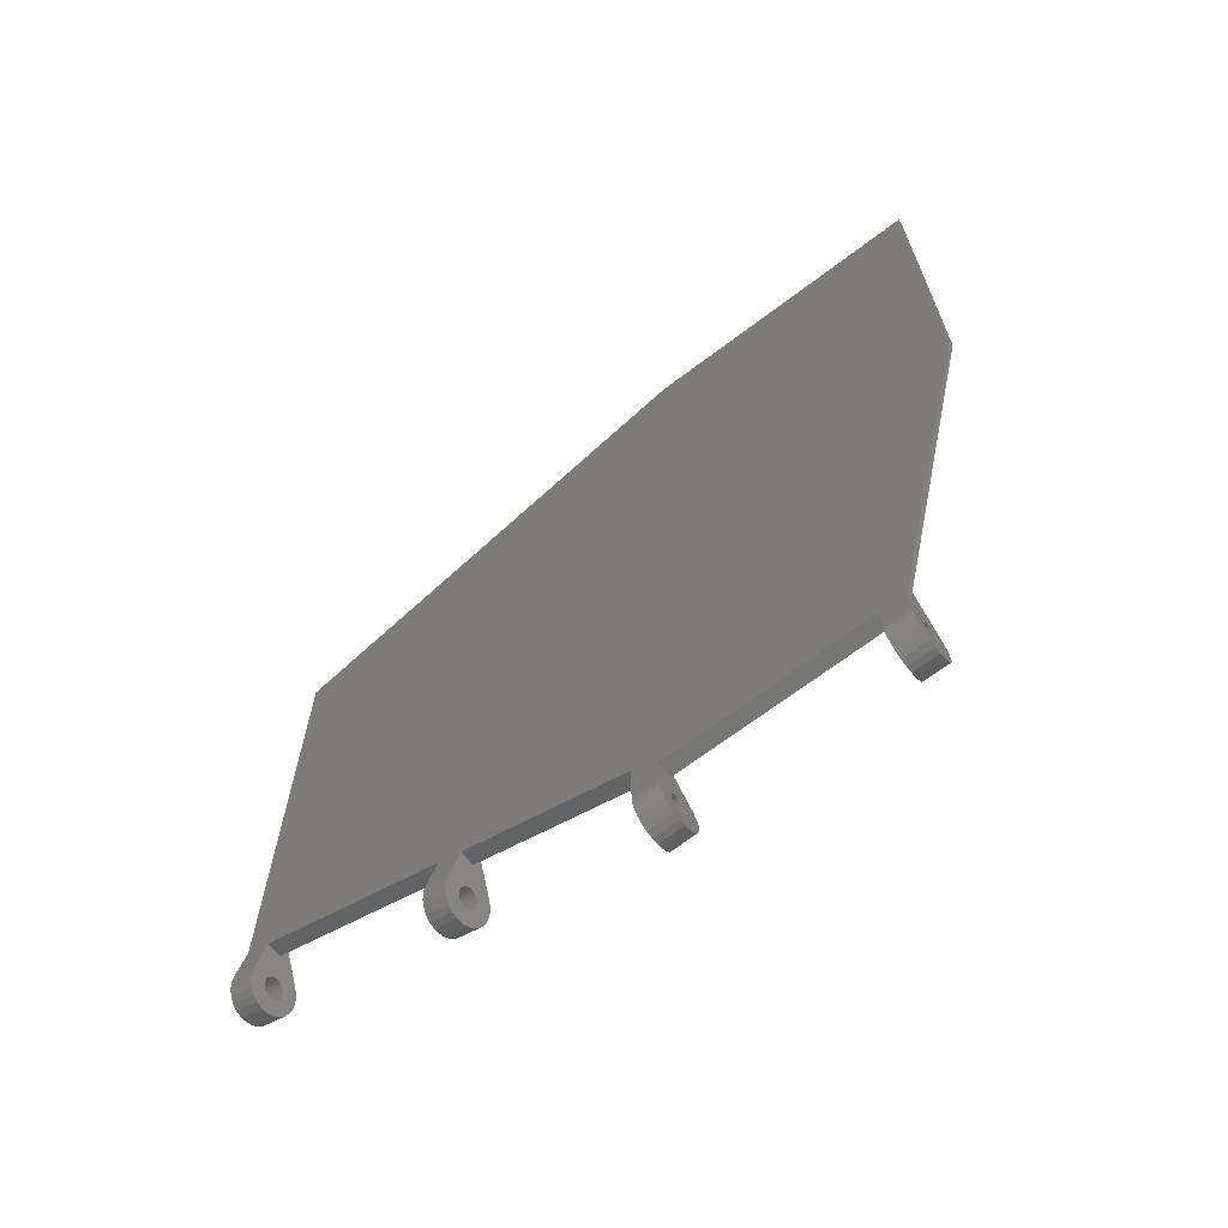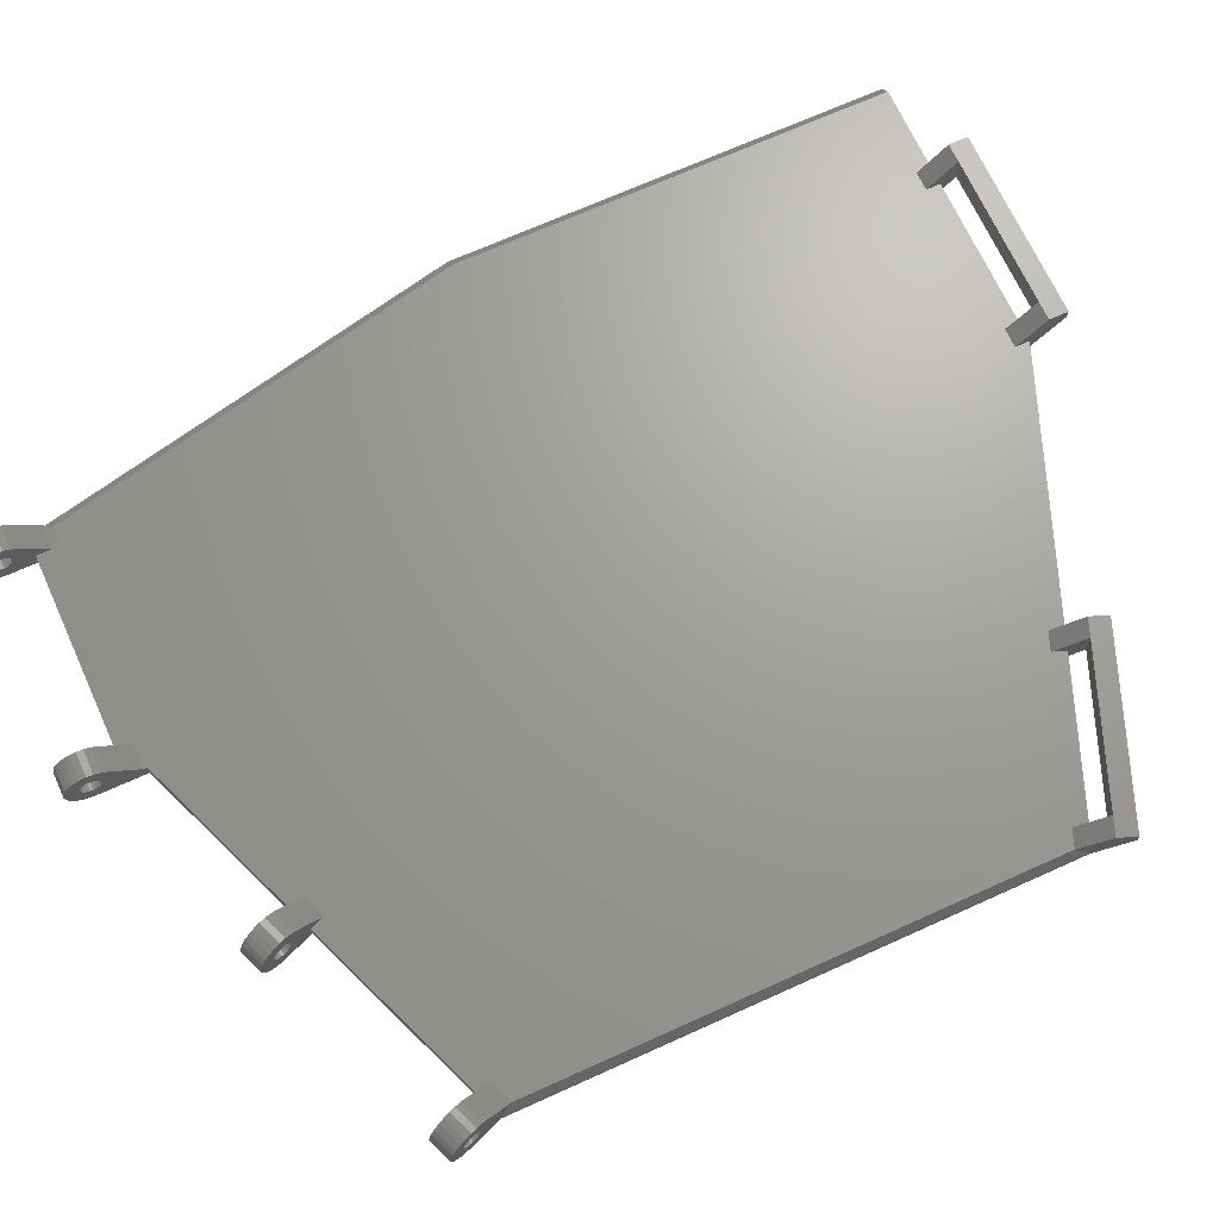
<metadata>
{"format":"stl","ext":"stl","renderer":"f3d","projection":"perspective","resolution":1024,"background":"white","views":[{"elev":-68.3,"azim":-142.9,"up":"+Y"},{"elev":68.6,"azim":65.6,"up":"+Z"}]}
</metadata>
<code>
# stl→obj: 401 verts, 822 faces
v 99.01 -94.39 201.5
v 108 -137.4 201
v 108.7 -138 201.5
v 98.01 -94.5 200.5
v 108 -139.5 200.5
v 108 -49.5 200
v 108 -49.5 201.5
v 108 -46 203.5
v 108 -48 204.5
v 108 -46 204.5
v 108 -51 201.5
v 110 -49.5 201.5
v 126 -49.5 201.5
v 110 -49.5 200
v 126 -49.5 200
v 126 -47.5 202
v 126 -48 202
v 126 -51 201.5
v 126 -48 204.5
v 128 -48 204.5
v 128 -51 201.5
v 110 -48 202
v 110 -47.5 202
v 99.01 -49.5 201.5
v 98.01 -49.5 200.5
v 98.01 -49.5 200
v 128 -46 204.5
v 128 -46 203.5
v 128 -49.5 200
v 110 -48 204.5
v 110 -51 201.5
v 128 -49.5 201.5
v 172.5 -127.7 203.8
v 172.6 -128 203.1
v 174.9 -126.8 203.8
v 175 -127 203.1
v 172.7 -128 202.5
v 172.6 -128 201.9
v 175 -127.1 202.5
v 175 -127 201.9
v 171.4 -124.8 202.8
v 171.4 -124.8 202.5
v 173.7 -123.9 202.8
v 173.7 -123.9 202.5
v 172.1 -126.5 203
v 174.4 -125.6 203
v 172.1 -126.6 202.8
v 174.4 -125.7 202.8
v 171.4 -124.8 202.2
v 173.7 -123.9 202.2
v 172.1 -126.6 202.5
v 174.5 -125.7 202.5
v 172.1 -126.6 202.2
v 174.4 -125.7 202.2
v 172.2 -126.9 204.7
v 172.4 -127.3 204.3
v 174.5 -126 204.7
v 174.7 -126.4 204.3
v 171.5 -125 203.2
v 173.8 -124.1 203.2
v 171.6 -125.2 203.4
v 173.9 -124.3 203.4
v 171.9 -126.2 201.6
v 172 -126.4 201.8
v 174.3 -125.3 201.6
v 174.3 -125.5 201.8
v 150.8 -133.9 200
v 153.1 -133 200
v 151 -134.5 200.1
v 153.4 -133.6 200.1
v 171.8 -125.7 205
v 172 -126.3 204.9
v 174.1 -124.8 205
v 174.3 -125.4 204.9
v 171.4 -124.9 203
v 173.8 -124 203
v 171.9 -126.2 203.4
v 174.3 -125.3 203.4
v 172 -126.4 203.2
v 174.3 -125.5 203.2
v 172.1 -126.5 202
v 174.4 -125.6 202
v 171.9 -125.9 203.5
v 174.2 -125 203.5
v 153.5 -133.9 202.5
v 153.5 -133.9 202.8
v 153.6 -134.1 204.7
v 153.4 -133.6 204.9
v 153.4 -133.8 203
v 153.4 -133.6 203.2
v 153.3 -133.4 203.4
v 153.1 -133 205
v 153.2 -133.2 203.5
v 153.1 -133 203.5
v 153 -132.7 203.5
v 152.9 -132.3 204.9
v 152.9 -132.5 203.4
v 152.9 -132.3 203.2
v 152.7 -131.8 204.7
v 152.8 -132.1 203
v 152.8 -132.1 202.8
v 152.8 -132 202.5
v 154 -135.3 202.5
v 154 -135.2 201.9
v 154 -135.2 203.1
v 153.9 -135 201.3
v 153.9 -135 203.8
v 153.8 -134.6 200.7
v 153.8 -134.6 204.3
v 153.6 -134.1 200.3
v 153.5 -133.9 202.2
v 153.4 -133.8 202
v 153.4 -133.6 201.8
v 153.3 -133.4 201.6
v 153.2 -133.2 201.5
v 153.1 -133 201.5
v 152 -130.2 200
v 153 -132.7 201.5
v 152.9 -132.5 201.6
v 152.9 -132.3 201.8
v 152.8 -132.1 202
v 152.8 -132.1 202.2
v 152.5 -131.3 204.3
v 152 -130.2 201.5
v 151.5 -128.7 201.5
v 171.9 -125.9 201.5
v 174.2 -125 201.5
v 151 -134.3 203.4
v 151 -134.5 203.2
v 151.1 -134.7 203
v 151.1 -134.8 202.8
v 171.8 -125.7 201.5
v 174.1 -124.8 201.5
v 171.7 -125.5 203.5
v 174 -124.6 203.5
v 171.8 -125.7 203.5
v 174.1 -124.8 203.5
v 172.5 -127.7 201.3
v 174.9 -126.8 201.3
v 150.5 -133.2 201.8
v 150.6 -133.4 201.6
v 151.2 -135 204.7
v 151.4 -135.5 204.3
v 150.9 -134.1 203.5
v 151.2 -135 200.3
v 151.4 -135.5 200.7
v 151.7 -136.1 203.1
v 151.7 -136.2 202.5
v 150.8 -133.9 205
v 151 -134.5 204.9
v 151.2 -134.8 202.5
v 150.5 -133.2 203.2
v 150.6 -133.4 203.4
v 151.1 -134.8 202.2
v 150.5 -133.1 203
v 150.4 -133 202.8
v 151.6 -135.9 203.8
v 150.4 -132.9 202.5
v 150.4 -133 202.2
v 150.8 -133.9 203.5
v 150.7 -133.6 201.5
v 150.8 -133.9 201.5
v 171.5 -125.1 204.9
v 173.9 -124.2 204.9
v 151.7 -136.1 201.9
v 171.4 -124.9 202
v 171.5 -125 201.8
v 173.8 -124 202
v 173.8 -124.1 201.8
v 150.5 -133.1 202
v 151.6 -135.9 201.3
v 151.1 -134.7 202
v 151 -134.5 201.8
v 151 -134.3 201.6
v 150.9 -134.1 201.5
v 149.7 -131.1 200
v 150.3 -132.7 204.7
v 150.2 -132.2 204.3
v 149.7 -131.1 201.5
v 149.1 -129.6 201.5
v 150.7 -133.6 203.5
v 150.6 -133.3 204.9
v 172.4 -127.3 200.7
v 174.7 -126.4 200.7
v 171.3 -124.5 204.7
v 173.6 -123.6 204.7
v 172.2 -126.9 200.3
v 174.5 -126 200.3
v 171.1 -124.1 204.3
v 173.5 -123.1 204.3
v 173 -122 203
v 173 -122 200.5
v 172.4 -120.6 201.5
v 170.1 -121.5 201.5
v 172 -126.3 200.1
v 174.3 -125.4 200.1
v 171.8 -125.7 200
v 174.1 -124.8 200
v 171.6 -125.2 201.6
v 171.7 -125.5 201.5
v 173.9 -124.3 201.6
v 174 -124.6 201.5
v 173 -122 200
v 170.7 -122.9 201.5
v 170.7 -122.9 200
v 172.4 -68.43 201.5
v 172.4 -68.38 201.5
v 173 -67 200.5
v 174.3 -63.74 204.5
v 174.3 -63.74 203.5
v 155.6 -56.49 204.5
v 155.6 -56.49 203.5
v 171.1 -66.28 201.5
v 171.1 -66.28 200
v 156.2 -60.48 201.5
v 156.2 -60.48 200
v 154.4 -59.75 200
v 154.4 -59.75 201.5
v 154.9 -58.35 204.5
v 153.8 -61.15 201.5
v 171.7 -64.88 204.5
v 156.8 -59.08 204.5
v 171.7 -64.88 202
v 156.8 -59.08 202
v 155.7 -61.87 201.5
v 170.6 -67.67 201.5
v 173.5 -65.6 204.5
v 157 -58.61 202
v 171.9 -64.41 202
v 173 -67 200
v 133 -144.9 203.1
v 130.5 -144.9 203.1
v 133 -145 202.5
v 130.5 -145 202.5
v 133 -144.3 204.3
v 130.5 -144.3 204.3
v 133 -144.7 203.8
v 130.5 -144.7 203.8
v 130.5 -143.5 202.5
v 133 -143.5 202.5
v 130.5 -143.5 202.2
v 133 -143.5 202.2
v 130.5 -143.7 204.7
v 133 -143.7 204.7
v 133 -144.9 201.9
v 130.5 -144.9 201.9
v 133 -143.5 202.8
v 133 -143.1 204.9
v 133 -143.4 203
v 133 -143.2 203.2
v 133 -143 203.4
v 133 -142.5 205
v 133 -142.8 203.5
v 133 -142.5 203.5
v 133 -142.2 203.5
v 133 -141.9 204.9
v 133 -142 203.4
v 133 -141.8 203.2
v 133 -141.2 204.7
v 133 -141.6 203
v 133 -141.5 202.8
v 133 -141.5 202.5
v 133 -144.7 201.3
v 133 -144.3 200.7
v 133 -143.7 200.3
v 133 -143.1 200.1
v 133 -143.4 202
v 133 -143.2 201.8
v 133 -143 201.6
v 133 -142.5 200
v 133 -142.8 201.5
v 133 -142.5 201.5
v 133 -137.6 200
v 133 -142.2 201.5
v 133 -142 201.6
v 133 -141.8 201.8
v 133 -141.6 202
v 133 -141.5 202.2
v 133 -140.7 204.3
v 133 -138 201.5
v 133 -137.6 201.5
v 130.5 -141.5 202.5
v 130.5 -141.5 202.2
v 130.5 -144.7 201.3
v 130.5 -141.6 203
v 130.5 -141.5 202.8
v 130.5 -142 203.4
v 130.5 -141.8 203.2
v 130.5 -142.8 201.5
v 130.5 -143 201.6
v 130.5 -143.4 203
v 130.5 -143.5 202.8
v 130.5 -142.5 205
v 130.5 -143.1 204.9
v 130.5 -142.5 203.5
v 130.5 -142.2 203.5
v 108 -142.8 203.5
v 108 -142.5 203.5
v 110.5 -142.8 203.5
v 110.5 -142.5 203.5
v 130.5 -143.4 202
v 130.5 -143.2 203.2
v 130.5 -142.5 201.5
v 130.5 -143.2 201.8
v 130.5 -143 203.4
v 130.5 -142.8 203.5
v 108 -143.7 204.7
v 108 -144.3 204.3
v 110.5 -143.7 204.7
v 110.5 -144.3 204.3
v 110.5 -141.5 202.5
v 108 -141.5 202.5
v 110.5 -141.5 202.2
v 108 -141.5 202.2
v 130.5 -144.3 200.7
v 108 -143.7 200.3
v 108 -143.1 200.1
v 110.5 -143.7 200.3
v 110.5 -143.1 200.1
v 108 -144.3 200.7
v 110.5 -144.3 200.7
v 110.5 -143.5 202.5
v 110.5 -143.5 202.8
v 110.5 -143.1 204.9
v 110.5 -143.4 203
v 110.5 -143.2 203.2
v 110.5 -143 203.4
v 110.5 -142.5 205
v 110.5 -142.2 203.5
v 110.5 -141.9 204.9
v 110.5 -142 203.4
v 110.5 -141.8 203.2
v 110.5 -141.2 204.7
v 110.5 -141.6 203
v 110.5 -141.5 202.8
v 110.5 -145 202.5
v 110.5 -144.9 201.9
v 110.5 -144.9 203.1
v 110.5 -144.7 201.3
v 110.5 -144.7 203.8
v 110.5 -143.5 202.2
v 110.5 -143.4 202
v 110.5 -143.2 201.8
v 110.5 -143 201.6
v 110.5 -142.5 200
v 110.5 -142.8 201.5
v 110.5 -142.5 201.5
v 110.5 -139.5 200
v 110.5 -142.2 201.5
v 110.5 -142 201.6
v 110.5 -141.8 201.8
v 110.5 -141.6 202
v 110.5 -140.7 204.3
v 110.5 -139.5 201.5
v 110.5 -138 201.5
v 108 -142.5 200
v 108 -144.7 203.8
v 108 -142.8 201.5
v 108 -143 201.6
v 108 -142.2 203.5
v 108 -142 203.4
v 108 -143.5 202.8
v 108 -143.5 202.5
v 108 -144.9 203.1
v 108 -145 202.5
v 130.5 -143.7 200.3
v 130.5 -143.1 200.1
v 130.5 -142.5 200
v 130.5 -139.5 200
v 130.5 -142.2 201.5
v 130.5 -142 201.6
v 130.5 -141.8 201.8
v 130.5 -141.6 202
v 130.5 -141.2 204.7
v 130.5 -140.7 204.3
v 130.5 -139.5 201.5
v 130.5 -138 201.5
v 130.5 -141.9 204.9
v 108 -144.7 201.3
v 108 -144.9 201.9
v 108 -141.8 203.2
v 108 -143.5 202.2
v 108 -143.1 204.9
v 108 -143.4 202
v 108 -143.2 201.8
v 108 -141.6 203
v 108 -141.5 202.8
v 108 -142.5 205
v 108 -143.2 203.2
v 108 -143 203.4
v 108 -142.5 201.5
v 108 -143.4 203
v 108 -142.2 201.5
v 108 -139.5 200
v 108 -142 201.6
v 108 -141.8 201.8
v 108 -141.6 202
v 108 -141.2 204.7
v 108 -140.7 204.3
v 108 -141.9 204.9
v 98.01 -94.5 200
f 1 2 3
f 4 5 1
f 2 1 5
f 6 7 8
f 9 8 7
f 10 8 9
f 7 11 9
f 12 13 14
f 15 14 13
f 15 13 16
f 17 16 13
f 18 19 13
f 17 13 19
f 19 18 20
f 21 20 18
f 22 23 17
f 16 17 23
f 24 7 25
f 6 25 7
f 26 25 6
f 10 27 8
f 28 8 27
f 15 16 29
f 6 8 14
f 23 14 8
f 28 23 8
f 16 23 28
f 29 16 28
f 10 9 27
f 30 27 9
f 19 27 30
f 20 27 19
f 19 30 17
f 22 17 30
f 9 11 30
f 31 30 11
f 31 12 30
f 22 30 12
f 14 23 12
f 22 12 23
f 21 32 20
f 29 28 32
f 20 32 28
f 27 20 28
f 33 34 35
f 36 35 34
f 37 38 39
f 40 39 38
f 34 37 36
f 39 36 37
f 41 42 43
f 44 43 42
f 45 46 47
f 48 47 46
f 42 49 44
f 50 44 49
f 51 52 53
f 54 53 52
f 55 56 57
f 58 57 56
f 56 33 58
f 35 58 33
f 59 60 61
f 62 61 60
f 63 64 65
f 66 65 64
f 67 68 69
f 70 69 68
f 71 72 73
f 74 73 72
f 75 41 76
f 43 76 41
f 77 78 79
f 80 79 78
f 81 82 64
f 66 64 82
f 83 84 77
f 78 77 84
f 85 86 87
f 88 87 86
f 89 88 86
f 90 88 89
f 91 88 90
f 92 88 91
f 93 92 91
f 94 92 93
f 95 92 94
f 96 92 95
f 97 96 95
f 98 96 97
f 99 96 98
f 100 99 98
f 101 99 100
f 102 99 101
f 103 104 105
f 106 105 104
f 107 105 106
f 108 107 106
f 109 107 108
f 110 109 108
f 87 109 110
f 85 87 110
f 111 85 110
f 70 111 110
f 112 111 70
f 113 112 70
f 114 113 70
f 68 114 70
f 115 114 68
f 116 115 68
f 117 116 68
f 118 116 117
f 119 118 117
f 120 119 117
f 121 120 117
f 122 121 117
f 102 122 117
f 99 102 117
f 123 99 117
f 124 123 117
f 125 123 124
f 126 63 127
f 65 127 63
f 128 91 129
f 90 129 91
f 59 75 60
f 76 60 75
f 53 54 81
f 82 81 54
f 130 89 131
f 86 131 89
f 132 126 133
f 127 133 126
f 134 135 136
f 137 136 135
f 136 137 83
f 84 83 137
f 79 80 45
f 46 45 80
f 38 138 40
f 139 40 138
f 47 48 51
f 52 51 48
f 140 141 120
f 119 120 141
f 142 143 87
f 109 87 143
f 144 93 128
f 91 128 93
f 145 110 146
f 108 146 110
f 147 148 105
f 103 105 148
f 149 150 92
f 88 92 150
f 131 86 151
f 85 151 86
f 152 98 153
f 97 153 98
f 151 85 154
f 111 154 85
f 69 70 145
f 110 145 70
f 155 156 100
f 101 100 156
f 157 147 107
f 105 107 147
f 158 159 102
f 122 102 159
f 160 94 144
f 93 144 94
f 161 162 118
f 116 118 162
f 152 155 98
f 100 98 155
f 163 71 164
f 73 164 71
f 148 165 103
f 104 103 165
f 143 157 109
f 107 109 157
f 166 167 168
f 169 168 167
f 170 140 121
f 120 121 140
f 148 147 165
f 171 165 147
f 157 171 147
f 146 171 157
f 143 146 157
f 145 146 143
f 142 145 143
f 151 145 142
f 154 145 151
f 69 145 154
f 172 69 154
f 173 69 172
f 174 69 173
f 67 69 174
f 175 67 174
f 162 67 175
f 176 67 162
f 161 176 162
f 141 176 161
f 140 176 141
f 170 176 140
f 159 176 170
f 158 176 159
f 177 176 158
f 178 176 177
f 179 176 178
f 180 179 178
f 150 131 142
f 151 142 131
f 130 131 150
f 129 130 150
f 128 129 150
f 149 128 150
f 144 128 149
f 160 144 149
f 181 160 149
f 182 181 149
f 153 181 182
f 152 153 182
f 177 152 182
f 155 152 177
f 156 155 177
f 158 156 177
f 175 174 115
f 114 115 174
f 156 158 101
f 102 101 158
f 171 146 106
f 108 106 146
f 153 97 181
f 95 181 97
f 177 182 99
f 96 99 182
f 154 111 172
f 112 172 111
f 150 142 88
f 87 88 142
f 61 62 134
f 135 134 62
f 181 95 160
f 94 160 95
f 129 90 130
f 89 130 90
f 162 175 116
f 115 116 175
f 138 183 139
f 184 139 183
f 182 149 96
f 92 96 149
f 174 173 114
f 113 114 173
f 165 171 104
f 106 104 171
f 141 161 119
f 118 119 161
f 185 163 186
f 164 186 163
f 187 188 183
f 184 183 188
f 172 112 173
f 113 173 112
f 189 185 190
f 186 190 185
f 191 192 193
f 159 170 122
f 121 122 170
f 194 189 193
f 190 193 189
f 191 193 190
f 195 196 187
f 188 187 196
f 197 198 195
f 196 195 198
f 180 178 125
f 123 125 178
f 199 200 201
f 202 201 200
f 49 166 50
f 168 50 166
f 52 48 57
f 74 57 48
f 46 74 48
f 80 74 46
f 78 74 80
f 73 74 78
f 84 73 78
f 137 73 84
f 135 73 137
f 164 73 135
f 62 164 135
f 60 164 62
f 186 164 60
f 76 186 60
f 43 186 76
f 44 186 43
f 39 40 36
f 139 36 40
f 35 36 139
f 184 35 139
f 58 35 184
f 188 58 184
f 57 58 188
f 52 57 188
f 54 52 188
f 196 54 188
f 82 54 196
f 66 82 196
f 65 66 196
f 198 65 196
f 127 65 198
f 133 127 198
f 203 133 198
f 202 133 203
f 201 202 203
f 169 201 203
f 168 169 203
f 50 168 203
f 44 50 203
f 186 44 203
f 190 186 203
f 192 190 203
f 191 190 192
f 200 132 202
f 133 202 132
f 124 117 204
f 205 204 117
f 167 199 169
f 201 169 199
f 37 34 38
f 138 38 34
f 33 138 34
f 183 138 33
f 56 183 33
f 187 183 56
f 55 187 56
f 51 187 55
f 53 187 51
f 195 187 53
f 81 195 53
f 64 195 81
f 63 195 64
f 197 195 63
f 126 197 63
f 132 197 126
f 205 197 132
f 200 205 132
f 199 205 200
f 167 205 199
f 166 205 167
f 49 205 166
f 42 205 49
f 185 205 42
f 189 205 185
f 204 205 189
f 194 204 189
f 72 47 55
f 51 55 47
f 45 47 72
f 79 45 72
f 77 79 72
f 71 77 72
f 83 77 71
f 136 83 71
f 134 136 71
f 163 134 71
f 61 134 163
f 59 61 163
f 185 59 163
f 75 59 185
f 41 75 185
f 42 41 185
f 178 177 123
f 99 123 177
f 72 55 74
f 57 74 55
f 193 206 207
f 192 208 193
f 206 193 208
f 209 210 211
f 212 211 210
f 213 214 215
f 216 215 214
f 217 218 212
f 219 212 218
f 211 212 219
f 218 220 219
f 221 222 223
f 224 223 222
f 220 225 219
f 222 219 225
f 226 207 221
f 227 221 207
f 206 227 207
f 224 228 223
f 229 223 228
f 218 217 32
f 29 32 217
f 206 208 227
f 230 210 208
f 227 208 210
f 209 227 210
f 219 222 211
f 209 211 222
f 221 209 222
f 227 209 221
f 214 213 229
f 223 229 213
f 226 221 213
f 223 213 221
f 214 229 230
f 217 212 216
f 228 216 212
f 210 228 212
f 229 228 210
f 230 229 210
f 225 215 222
f 224 222 215
f 216 228 215
f 224 215 228
f 231 232 233
f 234 233 232
f 235 236 237
f 238 237 236
f 239 240 241
f 242 241 240
f 243 236 244
f 235 244 236
f 237 238 231
f 232 231 238
f 233 234 245
f 246 245 234
f 240 247 244
f 248 244 247
f 249 248 247
f 250 248 249
f 251 248 250
f 252 248 251
f 253 252 251
f 254 252 253
f 255 252 254
f 256 252 255
f 257 256 255
f 258 256 257
f 259 256 258
f 260 259 258
f 261 259 260
f 262 259 261
f 233 245 231
f 263 231 245
f 237 231 263
f 264 237 263
f 235 237 264
f 265 235 264
f 244 235 265
f 240 244 265
f 242 240 265
f 266 242 265
f 267 242 266
f 268 267 266
f 269 268 266
f 270 269 266
f 271 269 270
f 272 271 270
f 273 272 270
f 274 272 273
f 275 274 273
f 276 275 273
f 277 276 273
f 278 277 273
f 262 278 273
f 259 262 273
f 279 259 273
f 280 279 273
f 281 280 273
f 262 282 278
f 283 278 282
f 245 246 263
f 284 263 246
f 260 285 261
f 286 261 285
f 261 286 262
f 282 262 286
f 287 288 257
f 258 257 288
f 289 290 271
f 269 271 290
f 291 249 292
f 247 292 249
f 293 294 252
f 248 252 294
f 295 296 254
f 255 254 296
f 297 298 299
f 300 299 298
f 241 242 301
f 267 301 242
f 302 250 291
f 249 291 250
f 292 247 239
f 240 239 247
f 303 289 272
f 271 272 289
f 258 288 260
f 285 260 288
f 290 304 269
f 268 269 304
f 301 267 304
f 268 304 267
f 302 305 250
f 251 250 305
f 305 306 251
f 253 251 306
f 306 295 253
f 254 253 295
f 307 308 309
f 310 309 308
f 311 312 313
f 314 313 312
f 263 284 264
f 315 264 284
f 316 317 318
f 319 318 317
f 320 316 321
f 318 321 316
f 322 323 309
f 324 309 323
f 325 324 323
f 326 324 325
f 327 324 326
f 328 324 327
f 299 328 327
f 300 328 299
f 329 328 300
f 330 328 329
f 331 330 329
f 332 330 331
f 333 330 332
f 334 333 332
f 335 333 334
f 311 333 335
f 336 337 338
f 339 338 337
f 340 338 339
f 321 340 339
f 310 340 321
f 318 310 321
f 309 310 318
f 322 309 318
f 341 322 318
f 319 341 318
f 342 341 319
f 343 342 319
f 344 343 319
f 345 344 319
f 346 344 345
f 347 346 345
f 348 347 345
f 349 347 348
f 350 349 348
f 351 350 348
f 352 351 348
f 313 352 348
f 311 313 348
f 333 311 348
f 353 333 348
f 354 353 348
f 355 353 354
f 317 356 319
f 345 319 356
f 310 308 340
f 357 340 308
f 358 359 346
f 344 346 359
f 360 361 329
f 331 329 361
f 362 323 363
f 322 363 323
f 338 364 336
f 365 336 364
f 234 232 246
f 284 246 232
f 238 284 232
f 315 284 238
f 236 315 238
f 366 315 236
f 243 366 236
f 239 366 243
f 241 366 239
f 367 366 241
f 301 367 241
f 304 367 301
f 290 367 304
f 368 367 290
f 289 368 290
f 303 368 289
f 369 368 303
f 370 369 303
f 371 369 370
f 372 369 371
f 373 369 372
f 283 369 373
f 282 369 283
f 374 369 282
f 375 369 374
f 376 369 375
f 377 376 375
f 294 292 243
f 239 243 292
f 291 292 294
f 302 291 294
f 305 302 294
f 293 305 294
f 306 305 293
f 295 306 293
f 296 295 293
f 378 296 293
f 287 296 378
f 288 287 378
f 374 288 378
f 285 288 374
f 286 285 374
f 282 286 374
f 298 360 300
f 329 300 360
f 339 379 321
f 320 321 379
f 337 380 339
f 379 339 380
f 361 381 331
f 332 331 381
f 363 322 382
f 341 382 322
f 383 307 324
f 309 324 307
f 384 342 385
f 343 385 342
f 334 386 335
f 387 335 386
f 388 383 328
f 324 328 383
f 332 381 334
f 386 334 381
f 359 385 344
f 343 344 385
f 389 390 326
f 327 326 390
f 391 358 347
f 346 347 358
f 389 326 392
f 325 392 326
f 390 297 327
f 299 327 297
f 336 365 337
f 380 337 365
f 340 357 338
f 364 338 357
f 393 391 349
f 347 349 391
f 382 341 384
f 342 384 341
f 392 325 362
f 323 362 325
f 335 387 311
f 312 311 387
f 277 373 276
f 372 276 373
f 315 366 264
f 265 264 366
f 367 368 266
f 270 266 368
f 365 364 380
f 379 380 364
f 357 379 364
f 320 379 357
f 308 320 357
f 316 320 308
f 307 316 308
f 363 316 307
f 382 316 363
f 317 316 382
f 384 317 382
f 385 317 384
f 359 317 385
f 356 317 359
f 358 356 359
f 391 356 358
f 394 356 391
f 393 394 391
f 395 394 393
f 396 394 395
f 397 394 396
f 314 394 397
f 312 394 314
f 398 394 312
f 399 394 398
f 5 394 399
f 2 5 399
f 383 362 307
f 363 307 362
f 392 362 383
f 389 392 383
f 390 389 383
f 388 390 383
f 297 390 388
f 298 297 388
f 360 298 388
f 400 360 388
f 361 360 400
f 381 361 400
f 398 381 400
f 386 381 398
f 387 386 398
f 312 387 398
f 396 395 351
f 350 351 395
f 296 287 255
f 257 255 287
f 375 374 279
f 259 279 374
f 294 243 248
f 244 248 243
f 371 370 275
f 274 275 370
f 366 367 265
f 266 265 367
f 399 398 353
f 333 353 398
f 400 388 330
f 328 330 388
f 372 371 276
f 275 276 371
f 399 353 2
f 3 2 353
f 3 353 355
f 281 273 179
f 176 179 273
f 395 393 350
f 349 350 393
f 370 303 274
f 272 274 303
f 352 397 351
f 396 351 397
f 313 314 352
f 397 352 314
f 398 400 333
f 330 333 400
f 278 283 277
f 373 277 283
f 378 293 256
f 252 256 293
f 374 378 259
f 256 259 378
f 376 354 369
f 348 369 354
f 12 31 13
f 355 13 31
f 354 13 355
f 18 13 354
f 376 18 354
f 21 18 376
f 32 21 376
f 377 32 376
f 24 1 7
f 11 7 1
f 3 11 1
f 31 11 3
f 355 31 3
f 377 220 32
f 218 32 220
f 281 220 377
f 180 220 281
f 125 220 180
f 124 220 125
f 194 226 215
f 213 215 226
f 194 193 226
f 207 226 193
f 204 194 124
f 220 124 194
f 225 220 194
f 215 225 194
f 180 281 179
f 281 377 280
f 375 279 377
f 280 377 279
f 4 1 25
f 24 25 1
f 401 4 26
f 25 26 4
f 203 230 192
f 208 192 230
f 394 5 401
f 4 401 5
f 368 369 270
f 67 117 68
f 197 203 198
f 356 394 345
f 14 345 394
f 348 345 14
f 15 348 14
f 369 348 15
f 29 369 15
f 217 369 29
f 273 369 217
f 270 369 273
f 176 273 217
f 67 176 217
f 117 67 217
f 205 117 217
f 216 205 217
f 214 205 216
f 197 205 214
f 230 197 214
f 203 197 230
f 401 26 394
f 6 394 26
f 14 394 6

</code>
